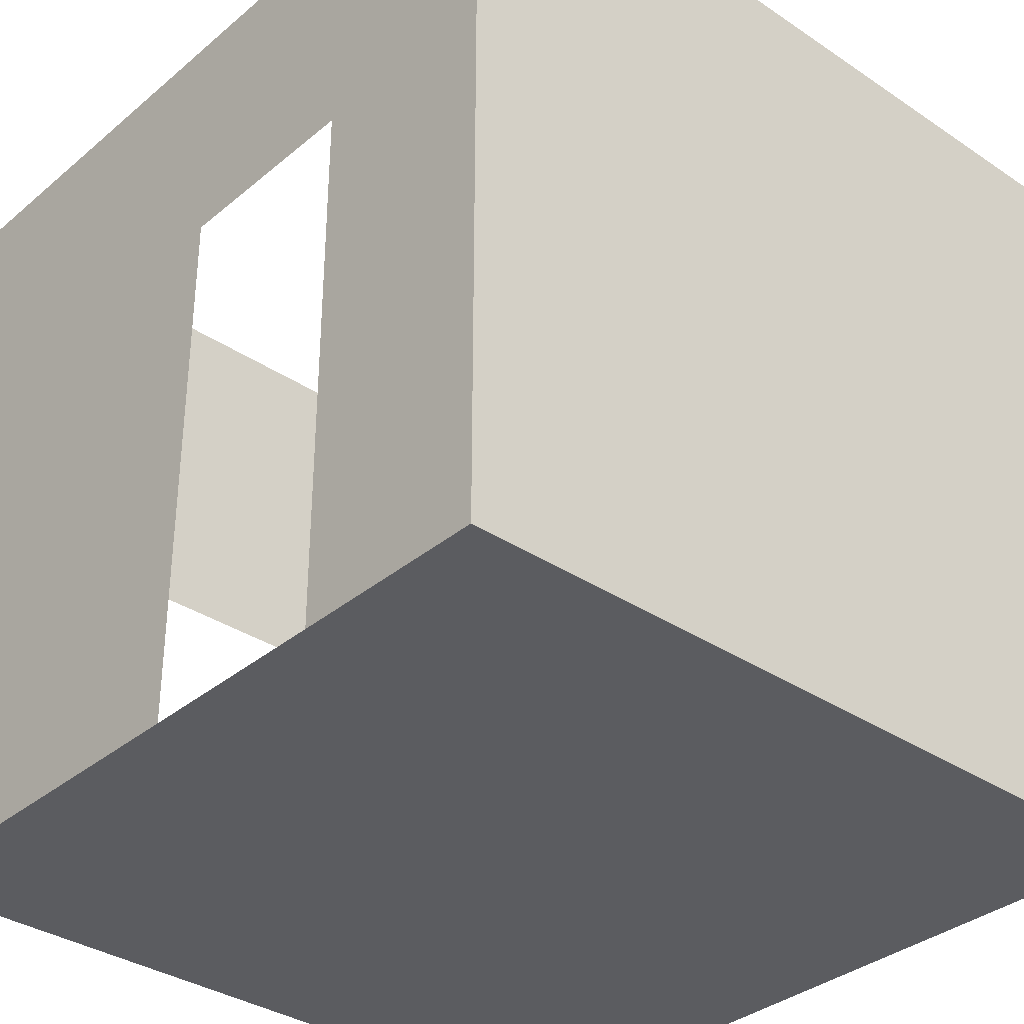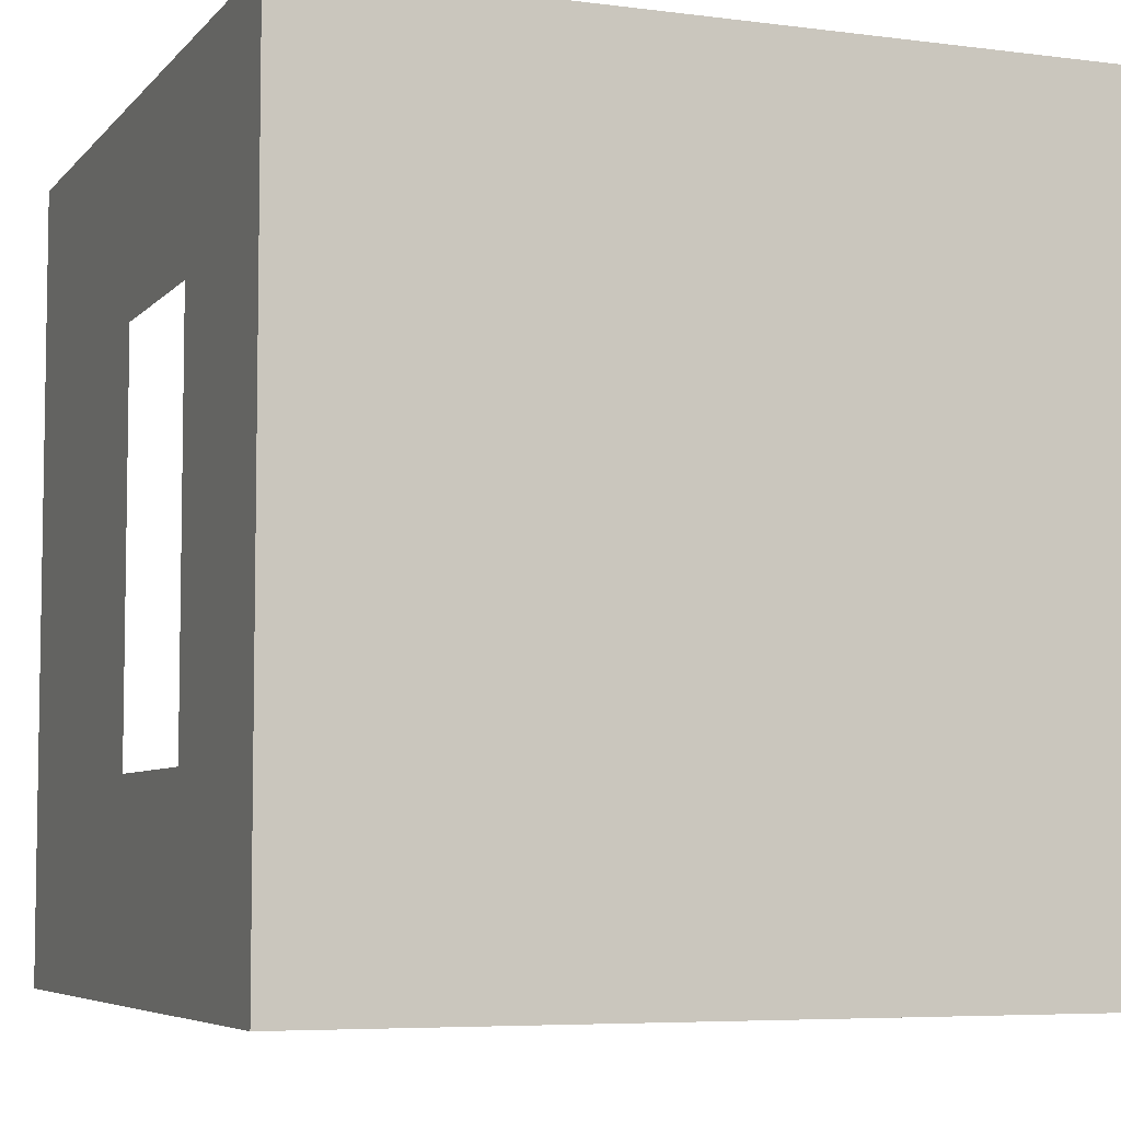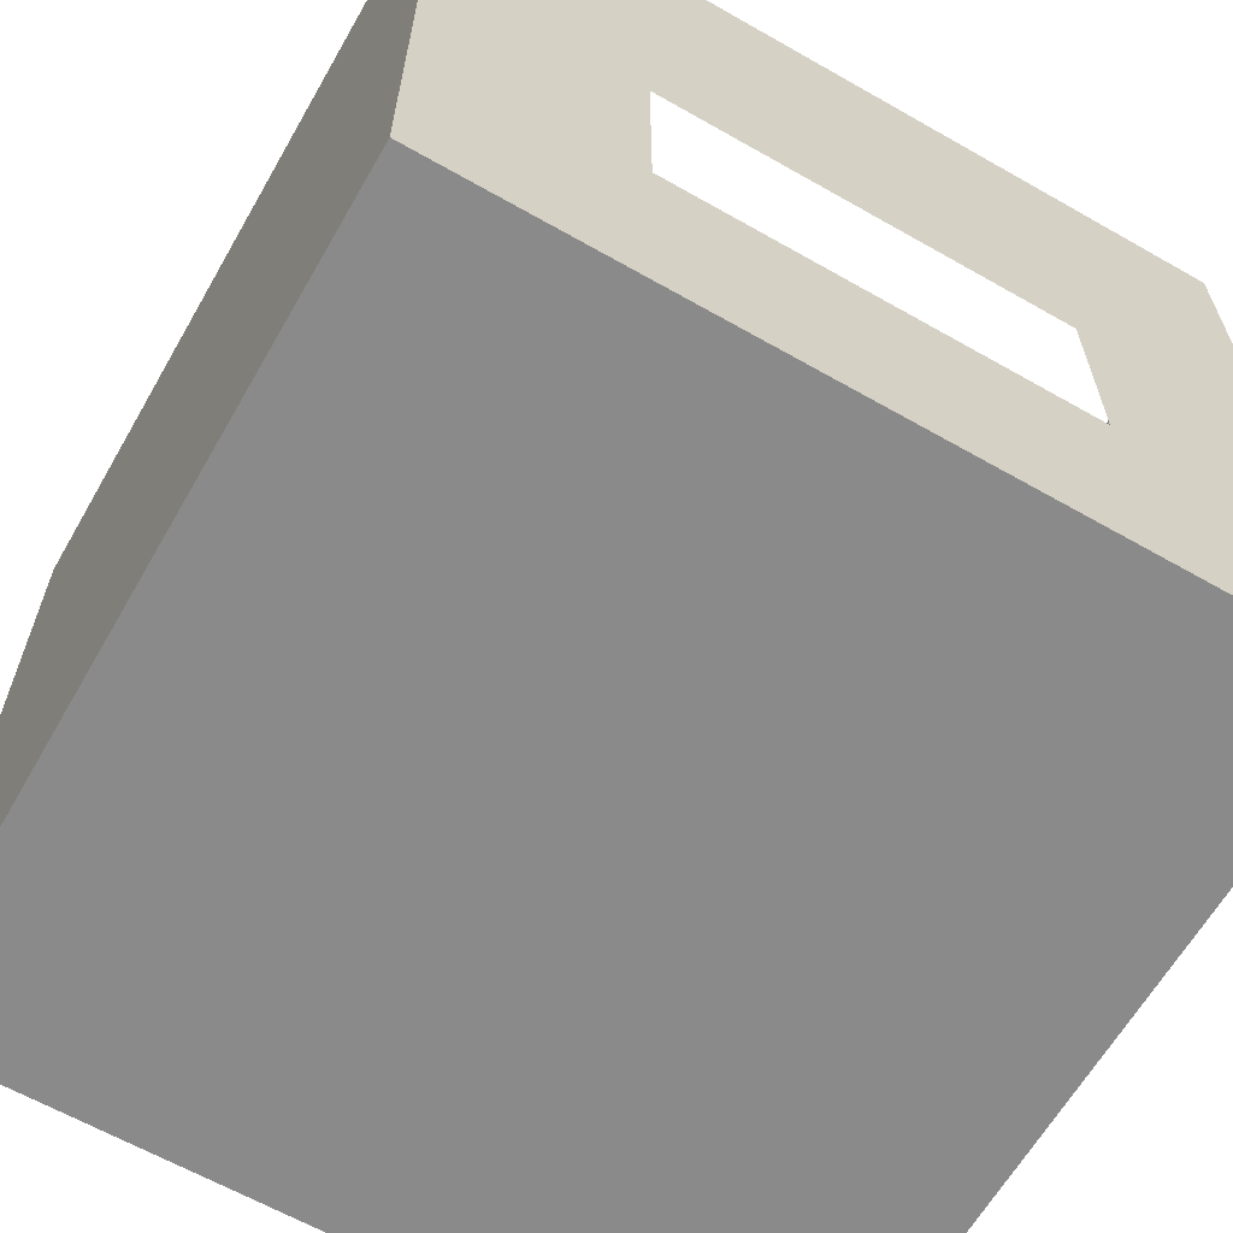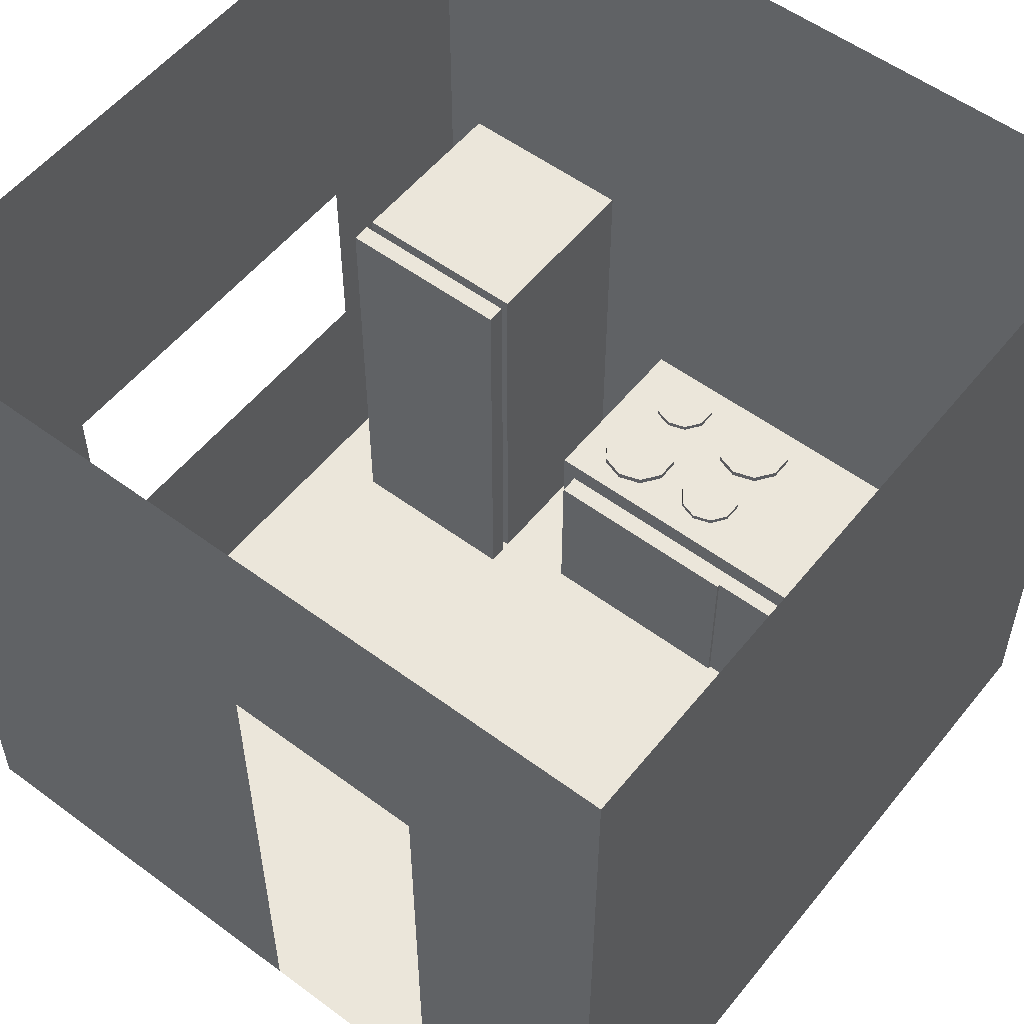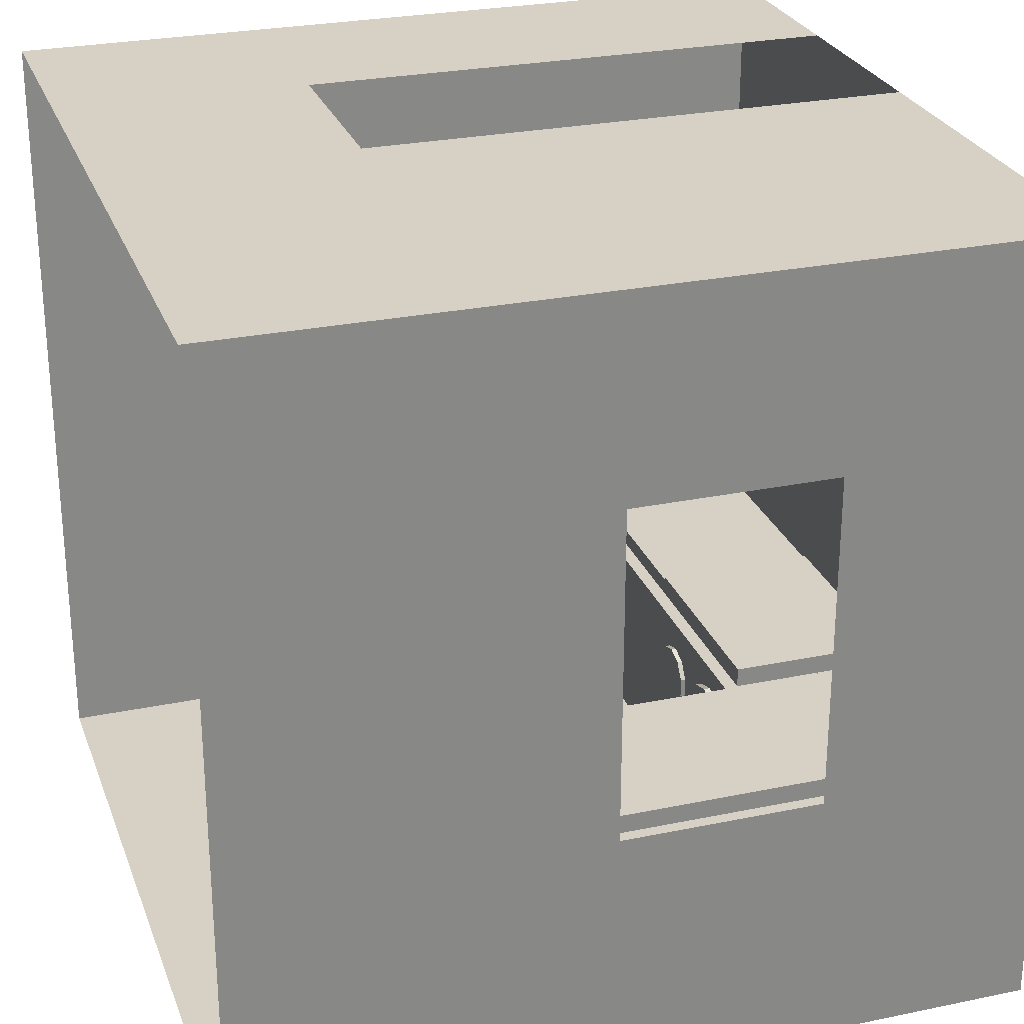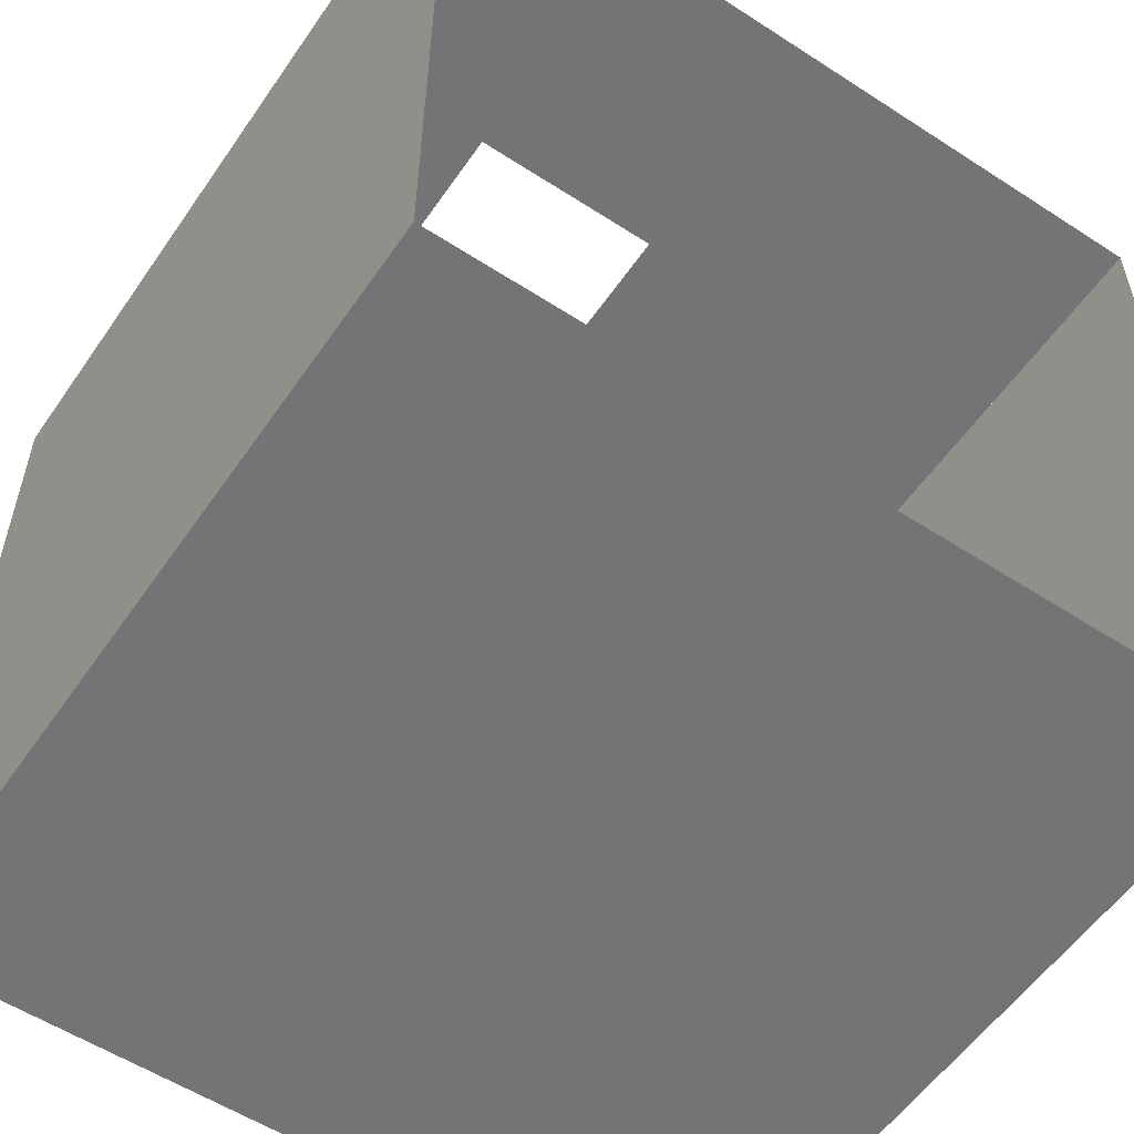
<metadata>
{"format":"obj","ext":"obj","renderer":"f3d","projection":"perspective","resolution":1024,"background":"white","views":[{"elev":-34.6,"azim":48.1,"up":"+Y"},{"elev":-6.0,"azim":-21.4,"up":"+Z"},{"elev":-63.6,"azim":-119.9,"up":"+Y"},{"elev":54.7,"azim":38.1,"up":"+Y"},{"elev":26.9,"azim":-107.9,"up":"+Z"},{"elev":-56.2,"azim":145.8,"up":"+Z"}]}
</metadata>
<code>
o Cube
v -1 -1 -2.312
v -1 1 -2.312
v -1 -1 -4.312
v -1 1 -4.312
v 4.048 -1 -2.312
v 4.048 1 -2.312
v 4.048 -1 -4.312
v 4.048 1 -4.312
v -4.347 7.692 -2.173
v 4.347 -1.002 4.347
v -4.347 -1.002 -2.173
v -4.347 -1.002 -4.347
v -4.347 7.692 0
v -4.347 -1.002 -4.347
v -4.347 -1.002 0
v -4.347 -1.002 4.347
v -3.628 -1 -1.987
v -3.628 3.816 -1.987
v -3.628 -1 -3.987
v -3.628 3.816 -3.987
v -1.628 -1 -1.987
v -1.628 3.816 -1.987
v -1.628 -1 -3.987
v -1.628 3.816 -3.987
v -3.628 -1 -1.891
v -3.628 3.816 -1.891
v -1.628 -1 -1.891
v -1.628 3.816 -1.891
v -3.628 -1 -1.684
v -3.628 3.816 -1.684
v -1.628 3.816 -1.684
v -1.628 -1 -1.684
v -0.7744 -0.9106 -2.222
v -0.7744 0.9106 -2.222
v 3.822 -0.9106 -2.039
v 3.822 0.9106 -2.039
v 1.524 -0.9106 -2.222
v 1.524 0.9106 -2.222
v 3.822 -0.9106 -2.222
v 3.822 0.9106 -2.222
v 1.524 -0.9106 -2.222
v 1.524 0.9106 -2.222
v 1.524 -0.9106 -2.039
v 1.524 0.9106 -2.039
v -0.7744 -0.9106 -2.003
v -0.7744 0.9106 -2.003
v 1.524 0.9106 -2.003
v 1.524 -0.9106 -2.003
v -4.347 -1.002 4.347
v -4.347 7.692 4.347
v -4.347 -1.002 -4.347
v -4.347 7.692 -4.347
v -4.347 -1.002 4.347
v -4.347 7.692 4.347
v 4.347 -1.002 4.347
v 4.347 7.692 4.347
v 4.347 7.692 4.347
v 4.347 -1.002 -4.347
v 4.347 7.692 -4.347
v -4.347 7.692 -4.347
v 4.347 -1.002 -4.347
v 4.347 7.692 -4.347
v 4.347 -1.002 4.347
v 4.347 -1.002 -4.347
v -4.347 7.692 2.173
v -4.347 -1.002 2.173
v -4.347 1.466 0
v -4.347 1.466 4.347
v -4.347 1.466 -4.347
v -4.347 1.466 -2.173
v -4.347 1.466 2.173
v -4.347 3.64 0
v -4.347 3.64 4.347
v -4.347 3.64 -2.173
v -4.347 3.64 2.173
v -4.347 3.64 -4.347
v -4.347 1.172 -4.347
v -4.347 1.172 0
v -4.347 1.172 4.347
v -4.347 1.172 -2.173
v -4.347 1.172 2.173
v 0 -1.002 4.347
v 0 7.692 4.347
v 2.173 -1.002 4.347
v 2.173 7.692 4.347
v -4.347 3.345 4.347
v 4.347 3.345 4.347
v 0 3.345 4.347
v 2.173 3.345 4.347
v -4.347 4.938 4.347
v 0 4.938 4.347
v 2.173 4.938 4.347
v 4.347 4.938 4.347
v 0.7624 1.11 -3.243
v 0.7624 1.055 -3.243
v -0.3026 1.049 -3.359
v -0.3026 1.116 -3.359
v -0.04707 1.049 -3.276
v -0.04707 1.116 -3.276
v 0.1108 1.049 -3.058
v 0.1108 1.116 -3.058
v 0.1108 1.049 -2.79
v 0.1108 1.116 -2.79
v -0.04707 1.049 -2.572
v -0.04707 1.116 -2.572
v -0.3026 1.049 -2.489
v -0.3026 1.116 -2.489
v -0.5581 1.049 -2.572
v -0.5581 1.116 -2.572
v -0.716 1.049 -2.79
v -0.716 1.116 -2.79
v -0.716 1.049 -3.058
v -0.716 1.116 -3.058
v -0.5581 1.049 -3.276
v -0.5581 1.116 -3.276
v 0.9675 1.055 -3.176
v 0.9675 1.11 -3.176
v 1.094 1.055 -3.002
v 1.094 1.11 -3.002
v 1.094 1.055 -2.786
v 1.094 1.11 -2.786
v 0.9675 1.055 -2.612
v 0.9675 1.11 -2.612
v 0.7624 1.055 -2.545
v 0.7624 1.11 -2.545
v 0.5573 1.055 -2.612
v 0.5573 1.11 -2.612
v 0.4305 1.055 -2.786
v 0.4305 1.11 -2.786
v 0.4305 1.055 -3.002
v 0.4305 1.11 -3.002
v 0.5573 1.055 -3.176
v 0.5573 1.11 -3.176
v -0.2999 1.11 -4.192
v -0.2999 1.055 -4.192
v -0.09479 1.055 -4.125
v -0.09479 1.11 -4.125
v 0.03198 1.055 -3.95
v 0.03198 1.11 -3.95
v 0.03198 1.055 -3.735
v 0.03198 1.11 -3.735
v -0.09479 1.055 -3.56
v -0.09479 1.11 -3.56
v -0.2999 1.055 -3.494
v -0.2999 1.11 -3.494
v -0.505 1.055 -3.56
v -0.505 1.11 -3.56
v -0.6318 1.055 -3.735
v -0.6318 1.11 -3.735
v -0.6318 1.055 -3.95
v -0.6318 1.11 -3.95
v -0.505 1.055 -4.125
v -0.505 1.11 -4.125
v 0.7675 1.049 -4.238
v 0.7675 1.116 -4.238
v 1.023 1.049 -4.155
v 1.023 1.116 -4.155
v 1.181 1.049 -3.938
v 1.181 1.116 -3.938
v 1.181 1.049 -3.669
v 1.181 1.116 -3.669
v 1.023 1.049 -3.451
v 1.023 1.116 -3.451
v 0.7675 1.049 -3.368
v 0.7675 1.116 -3.368
v 0.5119 1.049 -3.451
v 0.5119 1.116 -3.451
v 0.354 1.049 -3.669
v 0.354 1.116 -3.669
v 0.354 1.049 -3.938
v 0.354 1.116 -3.938
v 0.5119 1.049 -4.155
v 0.5119 1.116 -4.155
f 1 2 4 3
f 3 4 8 7
f 7 8 6 5
f 5 6 2 1
f 3 7 5 1
f 8 4 2 6
f 91 90 54 83
f 12 16 63 64
f 14 61 62 60
f 58 10 57 59
f 75 72 13 65
f 74 76 52 9
f 17 18 20 19
f 19 20 24 23
f 23 24 22 21
f 21 22 18 17
f 19 23 21 17
f 24 20 18 22
f 27 25 26 28
f 32 31 30 29
f 25 27 32 29
f 26 25 29 30
f 28 26 30 31
f 27 28 31 32
f 37 33 34 38
f 35 36 44 43
f 39 41 42 40
f 42 41 43 44
f 41 39 35 43
f 40 42 44 36
f 39 40 36 35
f 48 47 46 45
f 37 38 47 48
f 33 37 48 45
f 34 33 45 46
f 38 34 46 47
f 72 74 9 13
f 73 75 65 50
f 79 81 71 68
f 78 80 70 67
f 80 77 69 70
f 81 78 67 71
f 68 71 75 73
f 93 92 85 56
f 70 69 76 74
f 92 91 83 85
f 66 15 78 81
f 11 51 77 80
f 15 11 80 78
f 49 66 81 79
f 55 84 89 87
f 82 53 86 88
f 87 89 92 93
f 88 86 90 91
f 140 141 143 142
f 117 94 133 131 129 127 125 123 121 119
f 96 97 99 98
f 135 136 138 140 142 144 146 148 150 152
f 128 129 131 130
f 98 99 101 100
f 144 145 147 146
f 126 127 129 128
f 100 101 103 102
f 146 147 149 148
f 124 125 127 126
f 102 103 105 104
f 148 149 151 150
f 122 123 125 124
f 104 105 107 106
f 137 134 153 151 149 147 145 143 141 139
f 120 121 123 122
f 106 107 109 108
f 95 116 118 120 122 124 126 128 130 132
f 118 119 121 120
f 108 109 111 110
f 132 133 94 95
f 116 117 119 118
f 110 111 113 112
f 99 97 115 113 111 109 107 105 103 101
f 95 94 117 116
f 112 113 115 114
f 142 143 145 144
f 130 131 133 132
f 114 115 97 96
f 96 98 100 102 104 106 108 110 112 114
f 138 139 141 140
f 152 153 134 135
f 136 137 139 138
f 135 134 137 136
f 150 151 153 152
f 154 155 157 156
f 156 157 159 158
f 158 159 161 160
f 160 161 163 162
f 162 163 165 164
f 164 165 167 166
f 166 167 169 168
f 168 169 171 170
f 157 155 173 171 169 167 165 163 161 159
f 170 171 173 172
f 172 173 155 154
f 154 156 158 160 162 164 166 168 170 172

</code>
